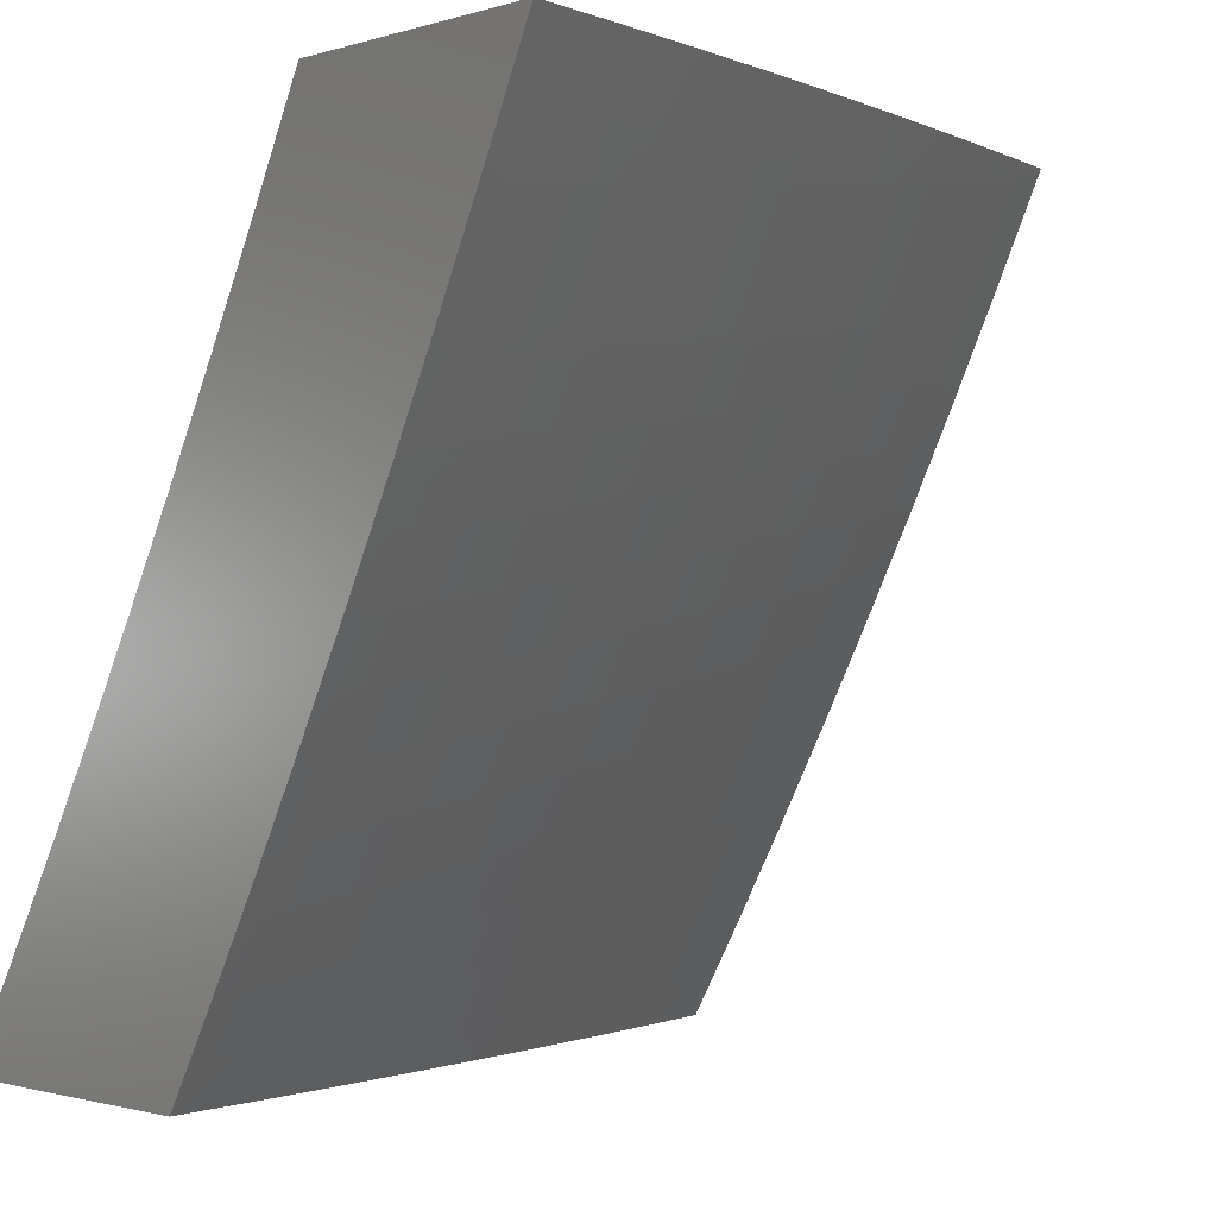
<metadata>
{"format":"stl","ext":"stl","renderer":"f3d","projection":"perspective","resolution":1024,"background":"white","views":[{"elev":-1.2,"azim":-130.0,"up":"+Y"}]}
</metadata>
<code>
# stl→obj: 444 verts, 884 faces
v -9 -6 3.1
v -9.032 -6 3
v -9.093 -5.882 3.063
v -9.115 -5.879 3
v -9.176 -5.758 3.063
v -9.196 -5.756 3
v -9.257 -5.632 3.063
v -9.276 -5.633 3
v -9.336 -5.506 3.063
v -9.354 -5.509 3
v -9.413 -5.379 3.063
v -9.43 -5.383 3
v -9.489 -5.251 3.063
v -9.504 -5.256 3
v -9.562 -5.121 3.063
v -9.577 -5.129 3
v -9.648 -5 3
v -9.61 -5 3.127
v -9.548 -5.113 3.125
v -9.474 -5.243 3.125
v -9.399 -5.37 3.125
v -9.322 -5.497 3.125
v -9.243 -5.623 3.125
v -9.162 -5.749 3.125
v -9.079 -5.873 3.125
v -9.065 -5.864 3.188
v -9 -5.945 3.217
v -9.05 -5.854 3.25
v -9 -5.887 3.332
v -9.035 -5.845 3.313
v -9.02 -5.835 3.376
v -9.103 -5.711 3.376
v -9.087 -5.702 3.438
v -9.167 -5.577 3.438
v -9.151 -5.568 3.501
v -9.229 -5.443 3.501
v -9.213 -5.433 3.563
v -9.289 -5.308 3.563
v -9.272 -5.298 3.626
v -9.346 -5.172 3.626
v -9.329 -5.162 3.688
v -9.401 -5.035 3.688
v -9.383 -5.026 3.751
v -9.396 -5 3.753
v -9.365 -5.016 3.813
v -9.349 -5 3.877
v -9.346 -5.006 3.875
v -9.3 -5 4
v -9.256 -5.122 3.938
v -9.228 -5.127 4
v -9.182 -5.247 3.938
v -9.154 -5.252 4
v -9.107 -5.371 3.938
v -9.078 -5.377 4
v -9.03 -5.494 3.938
v -9 -5.5 4
v -9 -5.57 3.892
v -9.533 -5.105 3.188
v -9.57 -5 3.253
v -9.517 -5.097 3.25
v -9.502 -5.089 3.313
v -9.444 -5.226 3.25
v -9.428 -5.217 3.313
v -9.369 -5.353 3.25
v -9.354 -5.345 3.313
v -9.292 -5.48 3.25
v -9.277 -5.471 3.313
v -9.214 -5.606 3.25
v -9.198 -5.596 3.313
v -9.133 -5.73 3.25
v -9.118 -5.721 3.313
v -9.529 -5 3.379
v -9.486 -5.08 3.376
v -9.413 -5.209 3.376
v -9.338 -5.336 3.376
v -9.261 -5.462 3.376
v -9.183 -5.587 3.376
v -9.469 -5.072 3.438
v -9.486 -5 3.504
v -9.453 -5.063 3.501
v -9.436 -5.054 3.563
v -9.38 -5.191 3.501
v -9.363 -5.181 3.563
v -9.306 -5.317 3.501
v -9.442 -5 3.629
v -9.418 -5.045 3.626
v -9 -5.637 3.782
v -9.066 -5.516 3.813
v -9.048 -5.505 3.875
v -9 -5.703 3.671
v -9.004 -5.65 3.751
v -9.084 -5.527 3.751
v -9.144 -5.392 3.813
v -9.125 -5.381 3.875
v -9.201 -5.257 3.875
v -9 -5.766 3.559
v -9.038 -5.671 3.626
v -9.021 -5.66 3.688
v -9 -5.828 3.446
v -9.071 -5.692 3.501
v -9.055 -5.681 3.563
v -9.118 -5.547 3.626
v -9.101 -5.537 3.688
v -9.179 -5.413 3.688
v -9.161 -5.403 3.751
v -9.237 -5.278 3.751
v -9.219 -5.268 3.813
v -9.293 -5.142 3.813
v -9.274 -5.132 3.875
v -9.005 -5.825 3.438
v -9.135 -5.558 3.563
v -9.196 -5.423 3.626
v -9.255 -5.288 3.688
v -9.311 -5.152 3.751
v -9.148 -5.74 3.188
v -9.228 -5.615 3.188
v -9.307 -5.489 3.188
v -9.384 -5.362 3.188
v -9.459 -5.234 3.188
v -9.246 -5.452 3.438
v -9.322 -5.326 3.438
v -9.397 -5.2 3.438
v -9.931 -5.128 3
v -9.913 -5.145 3.031
v -9.996 -5 3
v -9.906 -5.141 3.063
v -9.96 -5 3.127
v -9.899 -5.138 3.094
v -9.892 -5.134 3.125
v -9.814 -5.282 3.125
v -9.806 -5.278 3.157
v -9.766 -5.351 3.157
v -9.759 -5.347 3.188
v -9.719 -5.42 3.188
v -9.711 -5.416 3.219
v -9.67 -5.489 3.219
v -9.663 -5.485 3.25
v -9.621 -5.557 3.25
v -9.614 -5.553 3.282
v -9.572 -5.625 3.282
v -9.564 -5.621 3.313
v -9.521 -5.693 3.313
v -9.514 -5.688 3.344
v -9.471 -5.76 3.344
v -9.463 -5.755 3.376
v -9.419 -5.826 3.376
v -9.411 -5.822 3.407
v -9.367 -5.893 3.407
v -9.359 -5.888 3.438
v -9.315 -5.959 3.438
v -9.307 -5.954 3.469
v -9.265 -6 3.505
v -9.299 -5.949 3.501
v -9.291 -5.943 3.532
v -9.344 -5.878 3.501
v -9.336 -5.873 3.532
v -9.388 -5.807 3.501
v -9.38 -5.802 3.532
v -9.432 -5.736 3.501
v -9.424 -5.731 3.532
v -9.475 -5.665 3.501
v -9.467 -5.66 3.532
v -9.517 -5.593 3.501
v -9.509 -5.588 3.532
v -9.559 -5.521 3.501
v -9.551 -5.517 3.532
v -9.6 -5.449 3.501
v -9.592 -5.445 3.532
v -9.641 -5.377 3.501
v -9.633 -5.372 3.532
v -9.681 -5.304 3.501
v -9.673 -5.3 3.532
v -9.721 -5.231 3.501
v -9.712 -5.227 3.532
v -9.798 -5.085 3.501
v -9.79 -5.081 3.532
v -9.841 -5 3.504
v -9.781 -5.077 3.563
v -9.798 -5 3.629
v -9.764 -5.068 3.626
v -9.747 -5.059 3.688
v -9.67 -5.204 3.688
v -9.652 -5.195 3.751
v -9.613 -5.267 3.751
v -9.595 -5.257 3.813
v -9.555 -5.329 3.813
v -9.537 -5.319 3.875
v -9.497 -5.391 3.875
v -9.479 -5.38 3.938
v -9.438 -5.451 3.938
v -9.453 -5.382 4
v -9.38 -5.508 4
v -9.397 -5.522 3.938
v -9.355 -5.593 3.938
v -9.415 -5.533 3.875
v -9.373 -5.604 3.875
v -9.433 -5.544 3.813
v -9.391 -5.614 3.813
v -9.45 -5.554 3.751
v -9.408 -5.625 3.751
v -9.467 -5.564 3.688
v -9.425 -5.635 3.688
v -9.484 -5.574 3.626
v -9.442 -5.645 3.626
v -9.501 -5.584 3.563
v -9.458 -5.655 3.563
v -9.864 -5.255 3
v -9.835 -5.293 3.031
v -9.828 -5.289 3.063
v -9.788 -5.363 3.063
v -9.781 -5.359 3.094
v -9.74 -5.432 3.094
v -9.733 -5.428 3.125
v -9.692 -5.501 3.125
v -9.685 -5.497 3.157
v -9.643 -5.57 3.157
v -9.636 -5.566 3.188
v -9.594 -5.638 3.188
v -9.586 -5.634 3.219
v -9.544 -5.706 3.219
v -9.536 -5.702 3.25
v -9.493 -5.773 3.25
v -9.486 -5.769 3.282
v -9.442 -5.84 3.282
v -9.434 -5.836 3.313
v -9.39 -5.907 3.313
v -9.382 -5.902 3.344
v -9.337 -5.973 3.344
v -9.33 -5.968 3.376
v -9.308 -6 3.379
v -9.322 -5.963 3.407
v -9.796 -5.382 3
v -9.795 -5.367 3.031
v -9.748 -5.436 3.063
v -9.699 -5.505 3.094
v -9.65 -5.574 3.125
v -9.601 -5.642 3.157
v -9.551 -5.71 3.188
v -9.5 -5.778 3.219
v -9.449 -5.845 3.25
v -9.397 -5.912 3.282
v -9.345 -5.978 3.313
v -9.755 -5.44 3.031
v -9.726 -5.507 3
v -9.713 -5.513 3.031
v -9.672 -5.586 3.031
v -9.665 -5.582 3.063
v -9.622 -5.655 3.063
v -9.615 -5.651 3.094
v -9.572 -5.723 3.094
v -9.565 -5.719 3.125
v -9.522 -5.791 3.125
v -9.515 -5.787 3.157
v -9.471 -5.858 3.157
v -9.464 -5.854 3.188
v -9.419 -5.925 3.188
v -9.412 -5.921 3.219
v -9.367 -5.992 3.219
v -9.36 -5.987 3.25
v -9.35 -6 3.253
v -9.352 -5.983 3.282
v -9.654 -5.632 3
v -9.629 -5.659 3.031
v -9.579 -5.727 3.063
v -9.529 -5.795 3.094
v -9.478 -5.863 3.125
v -9.426 -5.93 3.157
v -9.374 -5.996 3.188
v -9.581 -5.756 3
v -9.586 -5.731 3.031
v -9.536 -5.799 3.063
v -9.485 -5.867 3.094
v -9.433 -5.934 3.125
v -9.391 -6 3.127
v -9.543 -5.804 3.031
v -9.506 -5.878 3
v -9.499 -5.876 3.031
v -9.454 -5.947 3.031
v -9.447 -5.943 3.063
v -9.43 -6 3
v -9.219 -6 3.629
v -9.222 -5.998 3.626
v -9.283 -5.938 3.563
v -9.205 -5.987 3.688
v -9.172 -6 3.753
v -9.189 -5.977 3.751
v -9.172 -5.965 3.813
v -9.234 -5.907 3.751
v -9.217 -5.896 3.813
v -9.278 -5.837 3.751
v -9.261 -5.826 3.813
v -9.322 -5.766 3.751
v -9.305 -5.756 3.813
v -9.365 -5.696 3.751
v -9.348 -5.685 3.813
v -9.124 -6 3.877
v -9.154 -5.954 3.875
v -9.199 -5.885 3.875
v -9.243 -5.815 3.875
v -9.287 -5.745 3.875
v -9.33 -5.674 3.875
v -9.137 -5.943 3.938
v -9.074 -6 4
v -9.153 -5.878 4
v -9.23 -5.756 4
v -9.226 -5.804 3.938
v -9.181 -5.873 3.938
v -9.269 -5.734 3.938
v -9.306 -5.632 4
v -9.312 -5.664 3.938
v -9.519 -5.309 3.938
v -9.524 -5.256 4
v -9.559 -5.237 3.938
v -9.593 -5.128 4
v -9.598 -5.165 3.938
v -9.674 -5.021 3.938
v -9.693 -5.031 3.875
v -9.708 -5 3.877
v -9.711 -5.04 3.813
v -9.754 -5 3.753
v -9.729 -5.05 3.751
v -9.661 -5 4
v -9.882 -5 3.379
v -9.814 -5.094 3.438
v -9.806 -5.09 3.469
v -9.921 -5 3.253
v -9.846 -5.11 3.313
v -9.838 -5.106 3.344
v -9.83 -5.102 3.376
v -9.753 -5.249 3.376
v -9.745 -5.245 3.407
v -9.705 -5.318 3.407
v -9.697 -5.313 3.438
v -9.657 -5.386 3.438
v -9.649 -5.381 3.469
v -9.608 -5.454 3.469
v -9.877 -5.126 3.188
v -9.869 -5.122 3.219
v -9.862 -5.118 3.25
v -9.784 -5.266 3.25
v -9.776 -5.261 3.282
v -9.736 -5.335 3.282
v -9.729 -5.33 3.313
v -9.688 -5.403 3.313
v -9.681 -5.399 3.344
v -9.64 -5.472 3.344
v -9.632 -5.467 3.376
v -9.591 -5.54 3.376
v -9.583 -5.535 3.407
v -9.541 -5.607 3.407
v -9.533 -5.602 3.438
v -9.491 -5.674 3.438
v -9.483 -5.67 3.469
v -9.44 -5.741 3.469
v -9.821 -5.285 3.094
v -9.884 -5.13 3.157
v -9.799 -5.274 3.188
v -9.791 -5.27 3.219
v -9.752 -5.343 3.219
v -9.854 -5.114 3.282
v -9.769 -5.257 3.313
v -9.761 -5.253 3.344
v -9.721 -5.326 3.344
v -9.822 -5.098 3.407
v -9.737 -5.24 3.438
v -9.729 -5.236 3.469
v -9.689 -5.309 3.469
v -9.704 -5.223 3.563
v -9.665 -5.295 3.563
v -9.624 -5.368 3.563
v -9.584 -5.44 3.563
v -9.543 -5.512 3.563
v -9.687 -5.213 3.626
v -9.648 -5.286 3.626
v -9.608 -5.358 3.626
v -9.567 -5.43 3.626
v -9.526 -5.502 3.626
v -9.634 -5.185 3.813
v -9.616 -5.175 3.875
v -9.577 -5.247 3.875
v -9.774 -5.355 3.125
v -9.744 -5.339 3.25
v -9.696 -5.408 3.282
v -9.648 -5.476 3.313
v -9.598 -5.544 3.344
v -9.549 -5.612 3.376
v -9.498 -5.679 3.407
v -9.447 -5.746 3.438
v -9.396 -5.812 3.469
v -9.713 -5.322 3.376
v -9.665 -5.39 3.407
v -9.616 -5.458 3.438
v -9.567 -5.526 3.469
v -9.63 -5.277 3.688
v -9.573 -5.339 3.751
v -9.515 -5.401 3.813
v -9.456 -5.462 3.875
v -9.706 -5.509 3.063
v -9.658 -5.578 3.094
v -9.608 -5.647 3.125
v -9.558 -5.715 3.157
v -9.508 -5.782 3.188
v -9.456 -5.849 3.219
v -9.405 -5.916 3.25
v -9.726 -5.424 3.157
v -9.678 -5.493 3.188
v -9.629 -5.561 3.219
v -9.579 -5.63 3.25
v -9.529 -5.697 3.282
v -9.478 -5.764 3.313
v -9.427 -5.831 3.344
v -9.375 -5.898 3.376
v -9.704 -5.412 3.25
v -9.655 -5.48 3.282
v -9.606 -5.548 3.313
v -9.556 -5.616 3.344
v -9.506 -5.684 3.376
v -9.455 -5.75 3.407
v -9.404 -5.817 3.438
v -9.352 -5.883 3.469
v -9.673 -5.395 3.376
v -9.624 -5.463 3.407
v -9.575 -5.531 3.438
v -9.525 -5.598 3.469
v -9.591 -5.349 3.688
v -9.55 -5.421 3.688
v -9.509 -5.492 3.688
v -9.533 -5.411 3.751
v -9.474 -5.472 3.813
v -9.492 -5.482 3.751
v -9.492 -5.871 3.063
v -9.44 -5.939 3.094
v -9.416 -5.726 3.563
v -9.372 -5.797 3.563
v -9.328 -5.868 3.563
v -9.399 -5.716 3.626
v -9.356 -5.787 3.626
v -9.312 -5.858 3.626
v -9.267 -5.928 3.626
v -9.382 -5.706 3.688
v -9.339 -5.777 3.688
v -9.295 -5.847 3.688
v -9.251 -5.917 3.688
v -9 -6 4
f 1 2 3
f 3 2 4
f 3 4 5
f 5 4 6
f 5 6 7
f 7 6 8
f 7 8 9
f 9 8 10
f 9 10 11
f 11 10 12
f 11 12 13
f 13 12 14
f 13 14 15
f 15 14 16
f 15 16 17
f 17 18 15
f 15 18 19
f 15 19 13
f 13 19 20
f 13 20 11
f 11 20 21
f 11 21 9
f 9 21 22
f 9 22 7
f 7 22 23
f 7 23 5
f 5 23 24
f 5 24 3
f 3 24 25
f 3 25 1
f 1 25 26
f 1 26 27
f 27 26 28
f 27 28 29
f 29 28 30
f 29 30 31
f 31 30 32
f 31 32 33
f 33 32 34
f 33 34 35
f 35 34 36
f 35 36 37
f 37 36 38
f 37 38 39
f 39 38 40
f 39 40 41
f 41 40 42
f 41 42 43
f 43 42 44
f 43 44 45
f 45 44 46
f 45 46 47
f 47 46 48
f 47 48 49
f 49 48 50
f 49 50 51
f 51 50 52
f 51 52 53
f 53 52 54
f 53 54 55
f 55 54 56
f 55 56 57
f 19 18 58
f 58 18 59
f 58 59 60
f 60 59 61
f 60 61 62
f 62 61 63
f 62 63 64
f 64 63 65
f 64 65 66
f 66 65 67
f 66 67 68
f 68 67 69
f 68 69 70
f 70 69 71
f 70 71 28
f 28 71 30
f 59 72 61
f 61 72 73
f 61 73 63
f 63 73 74
f 63 74 65
f 65 74 75
f 65 75 67
f 67 75 76
f 67 76 69
f 69 76 77
f 69 77 71
f 71 77 32
f 71 32 30
f 73 72 78
f 78 72 79
f 78 79 80
f 80 79 81
f 80 81 82
f 82 81 83
f 82 83 84
f 84 83 38
f 84 38 36
f 79 85 81
f 81 85 86
f 81 86 83
f 83 86 40
f 83 40 38
f 86 85 42
f 42 85 44
f 87 88 57
f 57 88 89
f 57 89 55
f 55 89 53
f 90 91 87
f 87 91 92
f 87 92 88
f 88 92 93
f 88 93 94
f 94 93 95
f 94 95 51
f 51 95 49
f 96 97 90
f 90 97 98
f 90 98 91
f 91 98 92
f 99 100 96
f 96 100 101
f 96 101 97
f 97 101 102
f 97 102 103
f 103 102 104
f 103 104 105
f 105 104 106
f 105 106 107
f 107 106 108
f 107 108 109
f 109 108 47
f 109 47 49
f 29 110 99
f 99 110 33
f 99 33 100
f 100 33 35
f 100 35 111
f 111 35 37
f 111 37 112
f 112 37 39
f 112 39 113
f 113 39 41
f 113 41 114
f 114 41 43
f 114 43 45
f 70 28 26
f 26 25 115
f 115 25 24
f 115 24 116
f 116 24 23
f 116 23 117
f 117 23 22
f 117 22 118
f 118 22 21
f 118 21 119
f 119 21 20
f 119 20 58
f 58 20 19
f 110 29 31
f 33 110 31
f 68 70 115
f 115 70 26
f 68 115 116
f 34 32 77
f 102 101 111
f 111 101 100
f 92 98 103
f 103 98 97
f 66 68 116
f 66 116 117
f 34 77 120
f 120 77 76
f 120 76 121
f 121 76 75
f 121 75 122
f 122 75 74
f 122 74 78
f 78 74 73
f 104 102 112
f 112 102 111
f 93 92 105
f 105 92 103
f 53 89 94
f 94 89 88
f 64 66 117
f 64 117 118
f 84 36 120
f 120 36 34
f 84 120 121
f 106 104 113
f 113 104 112
f 95 93 107
f 107 93 105
f 51 53 94
f 62 64 118
f 62 118 119
f 82 84 121
f 82 121 122
f 108 106 114
f 114 106 113
f 49 95 109
f 109 95 107
f 60 62 119
f 60 119 58
f 80 82 122
f 80 122 78
f 42 40 86
f 47 108 45
f 45 108 114
f 123 124 125
f 125 124 126
f 125 126 127
f 127 126 128
f 127 128 129
f 129 128 130
f 129 130 131
f 131 130 132
f 131 132 133
f 133 132 134
f 133 134 135
f 135 134 136
f 135 136 137
f 137 136 138
f 137 138 139
f 139 138 140
f 139 140 141
f 141 140 142
f 141 142 143
f 143 142 144
f 143 144 145
f 145 144 146
f 145 146 147
f 147 146 148
f 147 148 149
f 149 148 150
f 149 150 151
f 151 150 152
f 151 152 153
f 153 152 154
f 153 154 155
f 155 154 156
f 155 156 157
f 157 156 158
f 157 158 159
f 159 158 160
f 159 160 161
f 161 160 162
f 161 162 163
f 163 162 164
f 163 164 165
f 165 164 166
f 165 166 167
f 167 166 168
f 167 168 169
f 169 168 170
f 169 170 171
f 171 170 172
f 171 172 173
f 173 172 174
f 173 174 175
f 175 174 176
f 175 176 177
f 177 176 178
f 177 178 179
f 179 178 180
f 179 180 181
f 181 180 182
f 181 182 183
f 183 182 184
f 183 184 185
f 185 184 186
f 185 186 187
f 187 186 188
f 187 188 189
f 189 188 190
f 189 190 191
f 191 190 192
f 192 190 193
f 192 193 194
f 194 193 195
f 194 195 196
f 196 195 197
f 196 197 198
f 198 197 199
f 198 199 200
f 200 199 201
f 200 201 202
f 202 201 203
f 202 203 204
f 204 203 205
f 204 205 206
f 206 205 164
f 206 164 162
f 123 207 124
f 124 207 208
f 124 208 209
f 209 208 210
f 209 210 211
f 211 210 212
f 211 212 213
f 213 212 214
f 213 214 215
f 215 214 216
f 215 216 217
f 217 216 218
f 217 218 219
f 219 218 220
f 219 220 221
f 221 220 222
f 221 222 223
f 223 222 224
f 223 224 225
f 225 224 226
f 225 226 227
f 227 226 228
f 227 228 229
f 229 228 230
f 229 230 231
f 231 230 150
f 231 150 148
f 207 232 208
f 208 232 233
f 208 233 210
f 210 233 234
f 210 234 212
f 212 234 235
f 212 235 214
f 214 235 236
f 214 236 216
f 216 236 237
f 216 237 218
f 218 237 238
f 218 238 220
f 220 238 239
f 220 239 222
f 222 239 240
f 222 240 224
f 224 240 241
f 224 241 226
f 226 241 242
f 226 242 228
f 228 242 230
f 233 232 243
f 243 232 244
f 243 244 245
f 245 244 246
f 245 246 247
f 247 246 248
f 247 248 249
f 249 248 250
f 249 250 251
f 251 250 252
f 251 252 253
f 253 252 254
f 253 254 255
f 255 254 256
f 255 256 257
f 257 256 258
f 257 258 259
f 259 258 260
f 259 260 261
f 261 260 242
f 261 242 241
f 244 262 246
f 246 262 263
f 246 263 248
f 248 263 264
f 248 264 250
f 250 264 265
f 250 265 252
f 252 265 266
f 252 266 254
f 254 266 267
f 254 267 256
f 256 267 268
f 256 268 258
f 258 268 260
f 262 269 263
f 263 269 270
f 263 270 264
f 264 270 271
f 264 271 265
f 265 271 272
f 265 272 266
f 266 272 273
f 266 273 267
f 267 273 274
f 267 274 268
f 268 274 260
f 270 269 275
f 275 269 276
f 275 276 277
f 277 276 278
f 277 278 279
f 279 278 280
f 279 280 274
f 276 280 278
f 260 230 242
f 230 152 150
f 281 282 152
f 152 282 283
f 152 283 154
f 154 283 156
f 282 281 284
f 284 281 285
f 284 285 286
f 286 285 287
f 286 287 288
f 288 287 289
f 288 289 290
f 290 289 291
f 290 291 292
f 292 291 293
f 292 293 294
f 294 293 295
f 294 295 200
f 200 295 198
f 285 296 287
f 287 296 297
f 287 297 289
f 289 297 298
f 289 298 291
f 291 298 299
f 291 299 293
f 293 299 300
f 293 300 295
f 295 300 301
f 295 301 198
f 198 301 196
f 297 296 302
f 302 296 303
f 302 303 304
f 305 306 304
f 304 306 307
f 304 307 302
f 302 307 298
f 302 298 297
f 306 305 308
f 308 305 309
f 308 309 310
f 310 309 194
f 310 194 196
f 309 192 194
f 189 191 311
f 311 191 312
f 311 312 313
f 313 312 314
f 313 314 315
f 315 314 316
f 315 316 317
f 317 316 318
f 317 318 319
f 319 318 320
f 319 320 321
f 321 320 181
f 321 181 183
f 314 322 316
f 316 322 318
f 320 179 181
f 323 324 177
f 177 324 325
f 177 325 175
f 175 325 173
f 326 327 323
f 323 327 328
f 323 328 329
f 329 328 330
f 329 330 331
f 331 330 332
f 331 332 333
f 333 332 334
f 333 334 335
f 335 334 336
f 335 336 167
f 167 336 165
f 127 337 326
f 326 337 338
f 326 338 339
f 339 338 340
f 339 340 341
f 341 340 342
f 341 342 343
f 343 342 344
f 343 344 345
f 345 344 346
f 345 346 347
f 347 346 348
f 347 348 349
f 349 348 350
f 349 350 351
f 351 350 352
f 351 352 353
f 353 352 354
f 353 354 159
f 159 354 157
f 124 209 126
f 126 209 355
f 126 355 128
f 128 355 130
f 337 127 356
f 356 127 129
f 356 129 131
f 337 356 357
f 357 356 131
f 357 131 133
f 338 337 358
f 358 337 357
f 358 357 359
f 359 357 133
f 359 133 135
f 327 326 360
f 360 326 339
f 360 339 341
f 327 360 361
f 361 360 341
f 361 341 343
f 328 327 362
f 362 327 361
f 362 361 363
f 363 361 343
f 363 343 345
f 324 323 364
f 364 323 329
f 364 329 331
f 324 364 365
f 365 364 331
f 365 331 333
f 325 324 366
f 366 324 365
f 366 365 367
f 367 365 333
f 367 333 335
f 178 176 368
f 368 176 174
f 368 174 369
f 369 174 172
f 369 172 370
f 370 172 170
f 370 170 371
f 371 170 168
f 371 168 372
f 372 168 166
f 372 166 205
f 205 166 164
f 180 178 373
f 373 178 368
f 373 368 374
f 374 368 369
f 374 369 375
f 375 369 370
f 375 370 376
f 376 370 371
f 376 371 377
f 377 371 372
f 377 372 203
f 203 372 205
f 319 321 378
f 378 321 183
f 378 183 185
f 317 319 379
f 379 319 378
f 379 378 380
f 380 378 185
f 380 185 187
f 209 211 355
f 355 211 381
f 355 381 130
f 130 381 132
f 338 358 340
f 340 358 382
f 340 382 342
f 342 382 383
f 342 383 344
f 344 383 384
f 344 384 346
f 346 384 385
f 346 385 348
f 348 385 386
f 348 386 350
f 350 386 387
f 350 387 352
f 352 387 388
f 352 388 354
f 354 388 389
f 354 389 157
f 157 389 155
f 382 358 359
f 328 362 330
f 330 362 390
f 330 390 332
f 332 390 391
f 332 391 334
f 334 391 392
f 334 392 336
f 336 392 393
f 336 393 165
f 165 393 163
f 390 362 363
f 171 173 366
f 366 173 325
f 171 366 367
f 180 373 182
f 182 373 394
f 182 394 184
f 184 394 395
f 184 395 186
f 186 395 396
f 186 396 188
f 188 396 397
f 188 397 190
f 190 397 193
f 394 373 374
f 313 315 379
f 379 315 317
f 313 379 380
f 233 243 234
f 234 243 398
f 234 398 235
f 235 398 399
f 235 399 236
f 236 399 400
f 236 400 237
f 237 400 401
f 237 401 238
f 238 401 402
f 238 402 239
f 239 402 403
f 239 403 240
f 240 403 404
f 240 404 241
f 241 404 261
f 381 211 213
f 132 381 405
f 405 381 213
f 405 213 215
f 132 405 134
f 134 405 406
f 134 406 136
f 136 406 407
f 136 407 138
f 138 407 408
f 138 408 140
f 140 408 409
f 140 409 142
f 142 409 410
f 142 410 144
f 144 410 411
f 144 411 146
f 146 411 412
f 146 412 148
f 148 412 231
f 406 405 215
f 382 359 413
f 413 359 135
f 413 135 137
f 382 413 383
f 383 413 414
f 383 414 384
f 384 414 415
f 384 415 385
f 385 415 416
f 385 416 386
f 386 416 417
f 386 417 387
f 387 417 418
f 387 418 388
f 388 418 419
f 388 419 389
f 389 419 420
f 389 420 155
f 155 420 153
f 414 413 137
f 390 363 421
f 421 363 345
f 421 345 347
f 390 421 391
f 391 421 422
f 391 422 392
f 392 422 423
f 392 423 393
f 393 423 424
f 393 424 163
f 163 424 161
f 422 421 347
f 171 367 169
f 169 367 335
f 169 335 167
f 394 374 425
f 425 374 375
f 425 375 426
f 426 375 376
f 426 376 427
f 427 376 377
f 427 377 201
f 201 377 203
f 394 425 395
f 395 425 428
f 395 428 396
f 396 428 429
f 396 429 397
f 397 429 195
f 397 195 193
f 428 425 426
f 313 380 311
f 311 380 187
f 311 187 189
f 243 245 398
f 398 245 247
f 398 247 399
f 399 247 249
f 399 249 400
f 400 249 251
f 400 251 401
f 401 251 253
f 401 253 402
f 402 253 255
f 402 255 403
f 403 255 257
f 403 257 404
f 404 257 259
f 404 259 261
f 407 406 217
f 217 406 215
f 415 414 139
f 139 414 137
f 423 422 349
f 349 422 347
f 428 426 430
f 430 426 427
f 430 427 199
f 199 427 201
f 407 217 219
f 407 219 408
f 408 219 221
f 408 221 409
f 409 221 223
f 409 223 410
f 410 223 225
f 410 225 411
f 411 225 227
f 411 227 412
f 412 227 229
f 412 229 231
f 415 139 141
f 415 141 416
f 416 141 143
f 416 143 417
f 417 143 145
f 417 145 418
f 418 145 147
f 418 147 419
f 419 147 149
f 419 149 420
f 420 149 151
f 420 151 153
f 423 349 351
f 423 351 424
f 424 351 353
f 424 353 161
f 161 353 159
f 199 197 430
f 430 197 429
f 430 429 428
f 197 195 429
f 270 275 271
f 271 275 431
f 271 431 272
f 272 431 432
f 272 432 273
f 273 432 274
f 206 162 433
f 433 162 160
f 433 160 434
f 434 160 158
f 434 158 435
f 435 158 156
f 435 156 283
f 204 206 436
f 436 206 433
f 436 433 437
f 437 433 434
f 437 434 438
f 438 434 435
f 438 435 439
f 439 435 283
f 439 283 282
f 202 204 440
f 440 204 436
f 440 436 441
f 441 436 437
f 441 437 442
f 442 437 438
f 442 438 443
f 443 438 439
f 443 439 284
f 284 439 282
f 200 202 294
f 294 202 440
f 294 440 292
f 292 440 441
f 292 441 290
f 290 441 442
f 290 442 288
f 288 442 443
f 288 443 286
f 286 443 284
f 308 310 301
f 301 310 196
f 308 301 300
f 275 277 431
f 431 277 279
f 431 279 432
f 432 279 274
f 306 308 300
f 306 300 299
f 298 307 299
f 299 307 306
f 54 305 56
f 56 305 304
f 56 304 444
f 444 304 303
f 305 54 309
f 309 54 52
f 309 52 192
f 192 52 50
f 192 50 191
f 191 50 48
f 191 48 312
f 312 48 314
f 314 48 322
f 48 46 322
f 322 46 44
f 322 44 318
f 318 44 85
f 318 85 320
f 320 85 79
f 320 79 179
f 179 79 72
f 179 72 177
f 177 72 59
f 177 59 323
f 323 59 18
f 323 18 326
f 326 18 17
f 326 17 127
f 127 17 125
f 16 207 17
f 17 207 123
f 17 123 125
f 207 16 232
f 232 16 14
f 232 14 244
f 244 14 12
f 244 12 262
f 262 12 10
f 262 10 269
f 269 10 8
f 269 8 276
f 276 8 6
f 276 6 280
f 280 6 4
f 280 4 2
f 1 152 2
f 2 152 230
f 2 230 260
f 444 296 1
f 1 296 285
f 1 285 281
f 444 303 296
f 281 152 1
f 260 274 2
f 2 274 280
f 1 27 444
f 444 27 29
f 444 29 99
f 99 96 444
f 444 96 90
f 444 90 87
f 87 57 444
f 444 57 56

</code>
